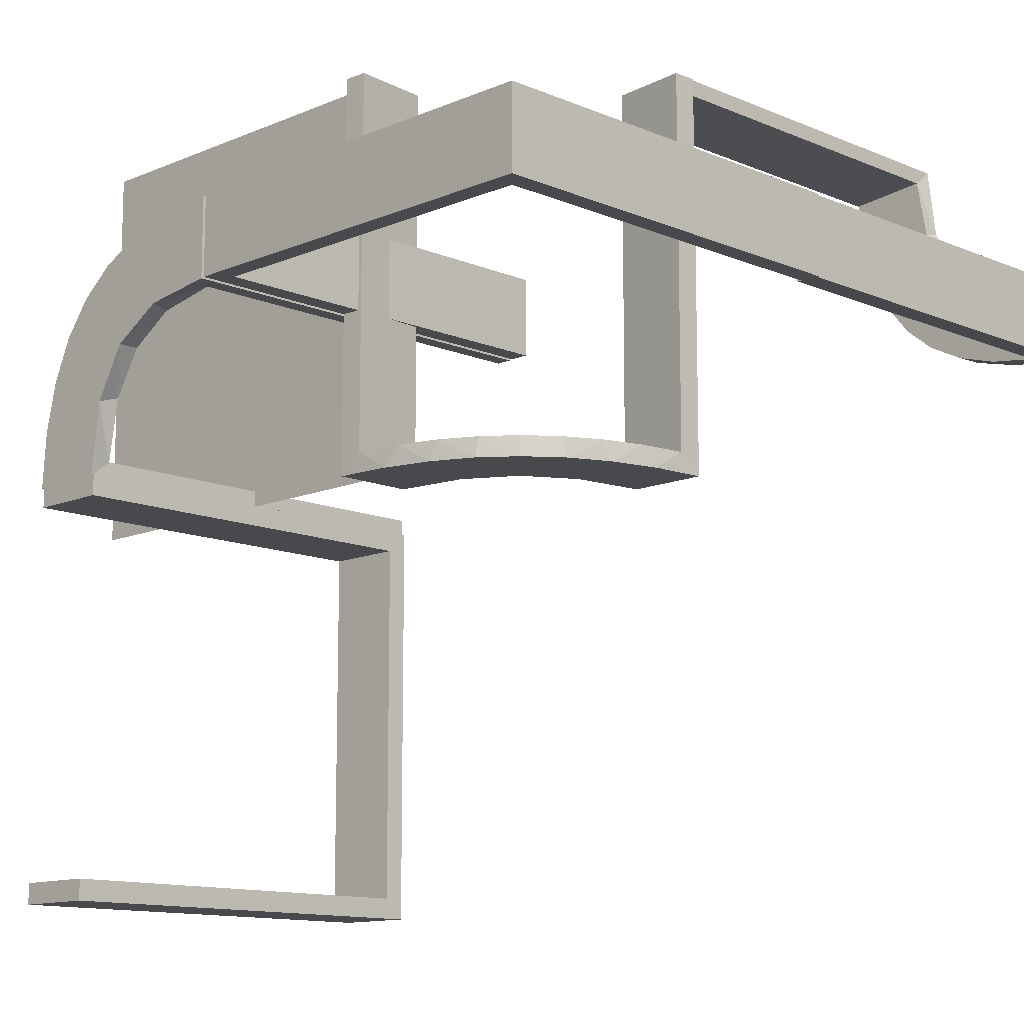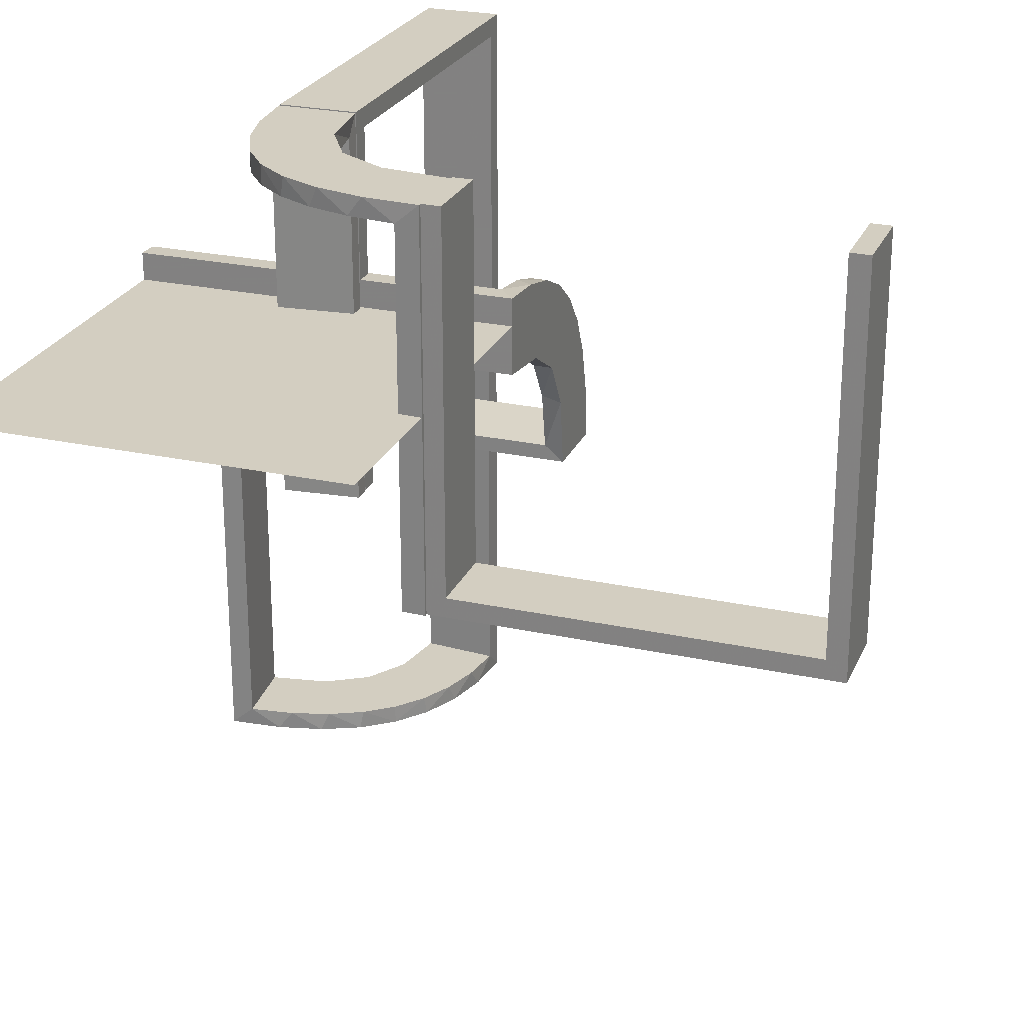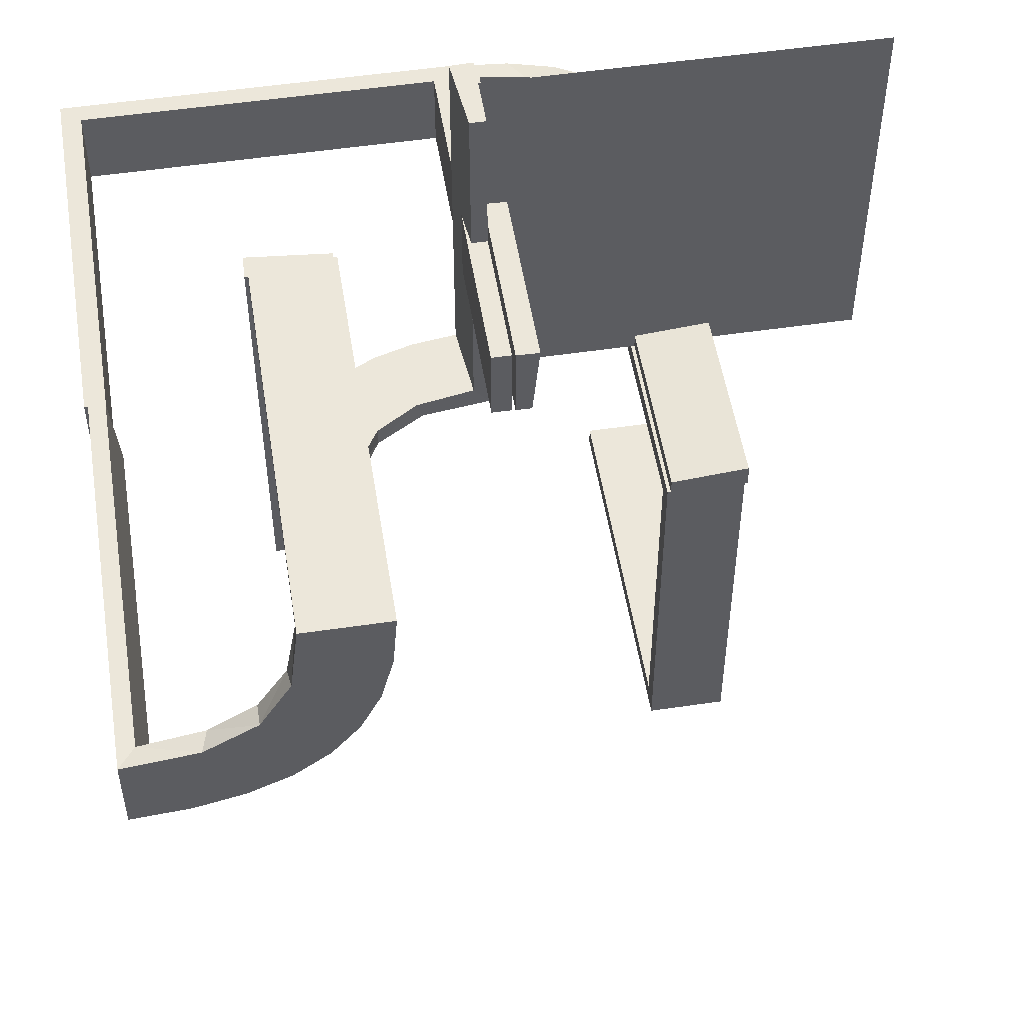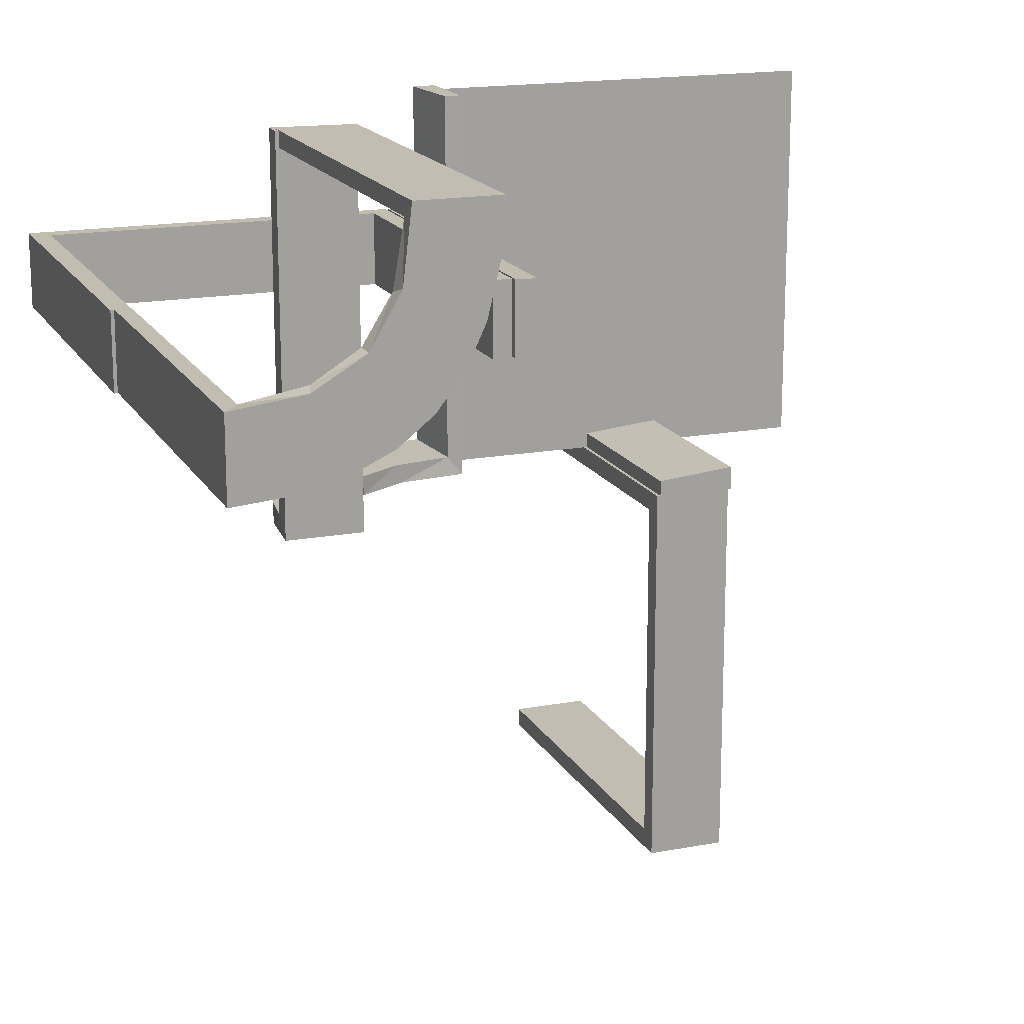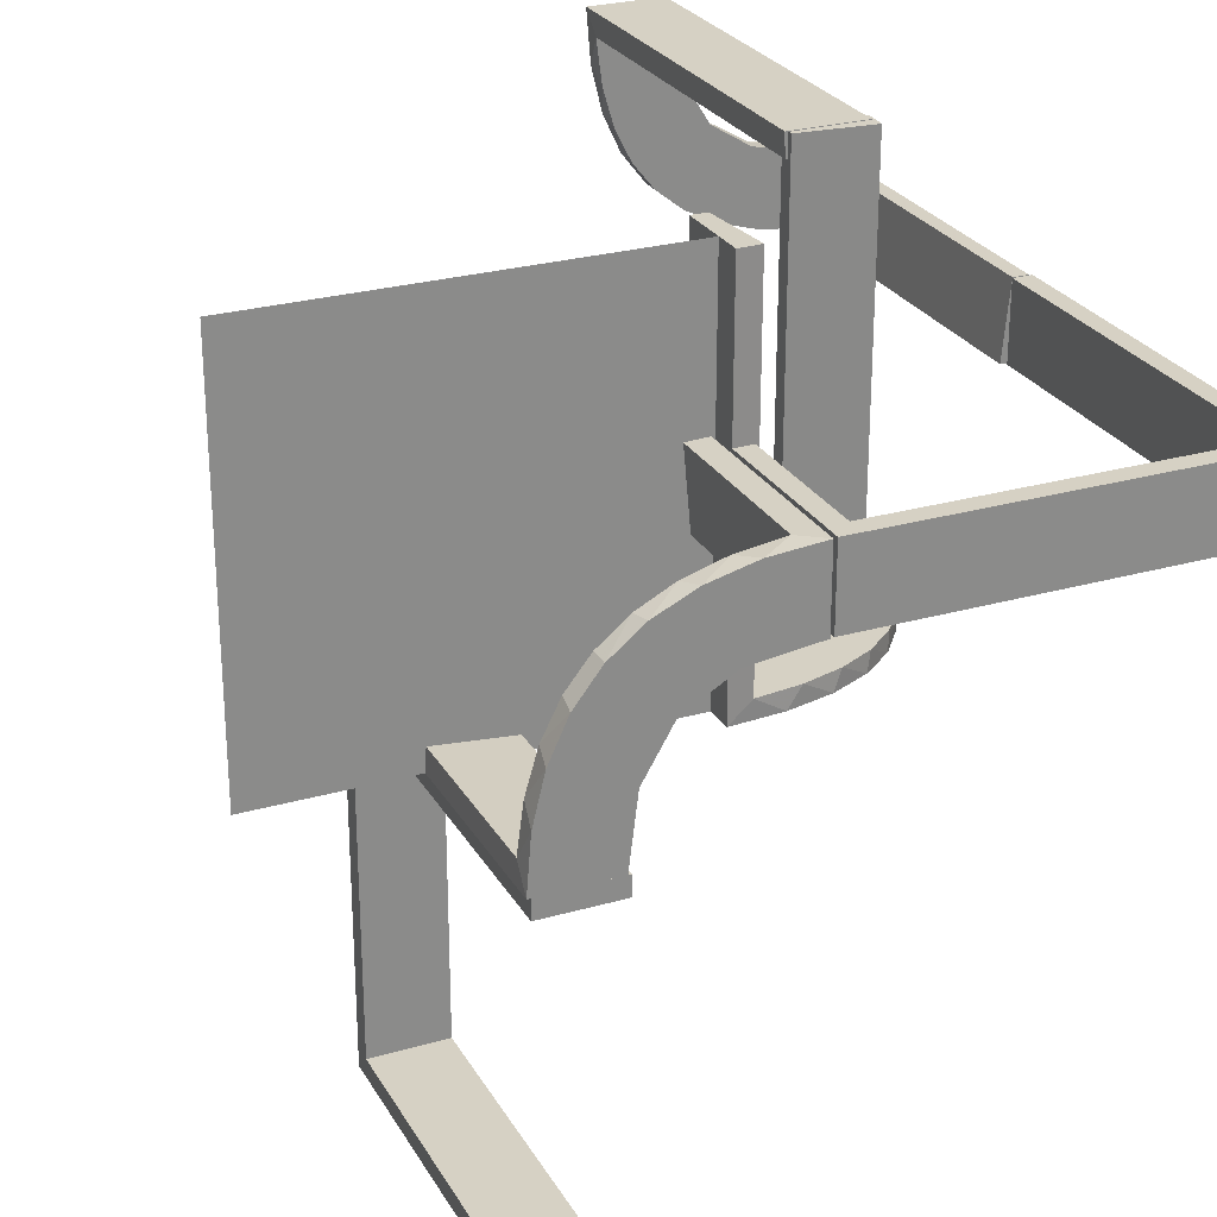
<metadata>
{"format":"obj","ext":"obj","renderer":"f3d","projection":"perspective","resolution":1024,"background":"white","views":[{"elev":-12.2,"azim":45.0,"up":"+Y"},{"elev":24.9,"azim":-70.4,"up":"+Z"},{"elev":52.2,"azim":170.9,"up":"+Y"},{"elev":17.0,"azim":159.3,"up":"+Y"},{"elev":26.6,"azim":-24.1,"up":"+Y"}]}
</metadata>
<code>
v 0 0 0.1861
v 0 0 0.25
v 0 0 0.2861
v 0 0.25 0.2611
v 0 0.25 0.2361
v 0 0.25 0.2861
v 0 0.25 0.2111
v 0 0.375 0.2611
v 0 0.375 0.2361
v 0 0.375 0.2111
v 0 0.5 0.1861
v 0 0.5 0.25
v 0 0.5 0.2361
v 0 0.5 0.2861
v 0 0.3 0
v 0 0.3 0.5
v 0 0.2 0
v 0 0.2 0.5
v 0.02499 0.5 0.2354
v 0.02499 0.3812 0.2354
v 0.02499 0.2625 0.2354
v 0.271 0.4781 -0.1188
v 0.271 0.4781 -0.2375
v 0.3065 0.4117 -0.5
v 0.2246 0.3812 0.008806
v 0.2246 0.2625 0.008806
v 0.475 0.3 0
v 0.475 0.3 0.475
v 0.475 0.2 0
v 0.475 0.2 0.475
v 0.2944 0 0.05548
v 0.4263 0.2064 -0.5
v 0.2456 0.5008 0
v 0.2456 0.5008 -0.25
v 0.2456 0.5008 -0.125
v -0.1909 0.09599 0.475
v -0.1452 0.2747 0.475
v 0.1956 0.5008 0
v 0.1956 0.5008 -0.5
v 0.1956 0.5008 -0.25
v 0.2463 0.4758 0
v 0.2463 0.4758 -0.1188
v 0.2463 0.4758 -0.2375
v 0.4729 0.2762 -0.1188
v 0.4729 0.2762 -0.2375
v -0.09324 0.29 0.475
v 0.02041 0.5 0.186
v 0.02041 0.3417 0.186
v 0.02041 0.1833 0.186
v 0.02041 0.025 0.186
v -0.2572 0.1847 0.475
v -0.09346 0.1883 0.5
v 0.2958 0.4804 0
v 0.2958 0.4804 -0.1583
v 0.2958 0.4804 -0.3167
v 0.2958 0.4804 -0.475
v 0.0227 0.3812 0.2107
v 0.0227 0.2625 0.2107
v -0.2272 0.2221 0.5
v -0.2272 0.2221 0.475
v -0.3031 0.02878 0
v -0.3031 0.02878 0.2375
v -0.3031 0.02878 0.475
v 0.2796 0 0.1157
v 0.2493 0.5 0.0111
v 0.2493 0.3812 0.0111
v 0.2493 0.2625 0.0111
v 0.4684 0.2267 -0.1188
v 0.4684 0.2267 -0.2375
v 0.3 0 -0.01389
v 0.3 0.5 -0.01389
v -0.2044 -0.0007887 0
v -0.2044 -0.0007887 0.25
v -0.2044 -0.0007887 0.5
v 0.3435 0.3486 -0.475
v 0.3435 0.3486 -0.5
v -0.1852 0.255 0.5
v 0.3101 0.2479 -0.475
v 0.25 0.25 -0.01389
v 0.25 0.375 -0.01389
v 0.25 0.5 -0.01389
v 0.06937 0 0.2805
v 0.2706 0.5008 -0.25
v 0.2706 0.5008 -0.125
v -0.2952 0.0881 0.475
v -0.07372 0.2936 0.5
v 0.1891 0 0.07522
v 0.4707 0.2514 0
v 0.4707 0.2514 -0.1188
v 0.4707 0.2514 -0.2375
v -0.2544 -0.0007887 0
v -0.2544 -0.0007887 0.125
v -0.2544 -0.0007887 0.25
v 0.4956 0.2008 0
v 0.4956 0.2008 -0.5
v 0.4956 0.2508 0
v 0.4956 0.2508 -0.25
v 0.4956 0.2508 -0.125
v 0.4956 0.3008 0
v 0.4956 0.3008 -0.5
v 0.4956 0.3008 -0.25
v 0.4956 0.2258 -0.25
v 0.4956 0.2258 -0.125
v 0.4956 0.2758 -0.25
v 0.4956 0.2758 -0.125
v 0.2 0 -0.01389
v 0.2 0.25 -0.01389
v 0.2 0.5 -0.01389
v 0.2398 0.32 -0.5
v -0.2537 0.0242 0
v -0.2537 0.0242 0.2375
v -0.2537 0.0242 0.1188
v -0.284 0.1289 0.5
v 0.2988 0.5 0.01568
v 0.2988 0.025 0.01568
v 0.2988 0.2625 0.01568
v 0.2202 0.3599 -0.475
v 0.08911 0 0.1752
v -0.2784 0.02649 0.2375
v -0.2784 0.02649 0.1188
v 0.4661 0.202 0
v 0.4661 0.202 -0.475
v 0.4661 0.202 -0.2375
v 0.2528 0.025 0.1716
v 0.2741 0.3812 0.01339
v 0.2741 0.2625 0.01339
v -0.02476 0.1991 0
v -0.02476 0.1991 0.475
v -0.02476 0.1991 0.3167
v -0.02476 0.1991 0.1583
v 0.366 0.2211 -0.5
v 0.08889 0.025 0.2769
v 0.025 0.3 0
v 0.025 0.3 0.475
v 0.025 0.2 0
v 0.025 0.2 0.475
v 0.1409 0.025 0.2616
v -0.2987 0.06859 0.5
v -0.5 0 0.25
v -0.5 0.5 0.25
v 0.5 0.3 0
v 0.5 0.3 0.5
v 0.5 0.2 0
v 0.5 0.2 0.5
v -0.229 0.02191 0.2375
v -0.229 0.02191 0.1188
v -0.1935 0.08832 0.5
v 0.2908 0.025 0.075
v -0.02934 0.2486 0
v -0.02934 0.2486 0.2375
v -0.02934 0.2486 0.1188
v -0.004351 0.2492 0
v -0.004351 0.2492 0.125
v -0.004351 0.2492 0.25
v -0.004351 0.2992 0
v -0.004351 0.2992 0.25
v -0.004351 0.2992 0.5
v -0.004351 0.2242 0.125
v -0.004351 0.2242 0.25
v -0.004351 0.2742 0.125
v -0.004351 0.2742 0.25
v -0.004351 0.1992 0
v -0.004351 0.1992 0.5
v 0.3989 0.3143 -0.475
v 0.3091 0.404 -0.475
v 0.1808 0 0.2419
v 0.2206 0.5008 -0.25
v 0.2206 0.5008 -0.125
v -0.3044 -0.0007887 0
v -0.3044 -0.0007887 0.5
v 0.2229 0 0.209
v 0.2229 0.025 0.209
v -0.02705 0.2238 0.2375
v -0.02705 0.2238 0.1188
v 0.4068 0.21 -0.475
v 0.2428 0.3153 -0.475
v 0.4065 0.3117 -0.5
v -0.2042 0.01962 0
v -0.2042 0.01962 0.475
v -0.2042 0.01962 0.3167
v -0.2042 0.01962 0.1583
v 0.2728 0.2779 -0.475
v 0.2728 0.2779 -0.5
v 0.2755 0.025 0.127
v 0.1969 0.4712 0
v 0.1969 0.4712 -0.475
v 0.1969 0.4712 -0.2375
v -0.03163 0.2733 0.2375
v -0.03163 0.2733 0.1188
v -0.2 0 0
v -0.2 0 0.5
v -0.2 -0.475 0.5
v -0.2 -0.475 0.025
v -0.2 -0.5 0
v -0.2 -0.5 0.5
v -0.2 -0.025 0.5
v -0.2 -0.025 0.025
v 0.2558 0 0.1669
v 0.2956 0.5008 0
v 0.2956 0.5008 -0.5
v 0.275 0.25 -0.01389
v 0.275 0.375 -0.01389
v -0.1565 0.1514 0.5
v -0.1565 0.1514 0.475
v 0.3148 0.245 -0.5
v 0.1865 0.025 0.08288
v -0.1899 0.2521 0.475
v -0.2294 -0.0007887 0.125
v -0.2294 -0.0007887 0.25
v 0.09678 0.025 0.1726
v 0.2048 0.4119 -0.475
v -0.1011 0.1857 0.475
v 0.225 0.25 -0.01389
v 0.225 0.375 -0.01389
v 0.1855 0.025 0.2389
v 0.1521 0 0.1383
v 0.1521 0.025 0.1383
v -0.3 0 0
v -0.3 0 0.5
v -0.3 -0.475 0.5
v -0.3 -0.475 0.025
v -0.3 -0.5 0
v -0.3 -0.5 0.5
v -0.3 -0.025 0.5
v -0.3 -0.025 0.025
v -0.2794 -0.0007887 0.125
v -0.2794 -0.0007887 0.25
v 0.3548 0.2253 -0.475
v -0.2602 0.18 0.5
v 0.02728 0.3812 0.2602
v 0.02728 0.2625 0.2602
v 0.216 0.3711 -0.5
v 0.1999 0.5 0.006515
v 0.1999 0.3417 0.006515
v 0.1999 0.1833 0.006515
v 0.1999 0.025 0.006515
v -0.2798 0.1401 0.475
v 0.1296 0 0.2657
v 0.2216 0.4735 -0.1188
v 0.2216 0.4735 -0.2375
v -0.03392 0.298 0
v -0.03392 0.298 0.2375
v -0.03392 0.298 0.475
v 0.02957 0.5 0.2849
v 0.02957 0.025 0.2849
v 0.02957 0.2625 0.2849
v 0.4752 0.3009 0
v 0.4752 0.3009 -0.1583
v 0.4752 0.3009 -0.3167
v 0.4752 0.3009 -0.475
v -0.134 0.2789 0.5
v 0.2013 0.4314 -0.5
f 190 194 222
f 193 197 225
f 220 221 223
f 225 222 221
f 225 224 219
f 222 225 218
f 192 195 193
f 197 193 194
f 197 190 191
f 194 190 197
f 191 190 218
f 194 195 223
f 192 193 221
f 197 196 224
f 196 191 219
f 195 192 220
f 190 222 218
f 193 225 221
f 221 222 223
f 225 219 218
f 195 194 193
f 197 191 196
f 191 218 219
f 194 223 222
f 192 221 220
f 197 224 225
f 196 219 224
f 195 220 223
f 49 1 50
f 1 118 50
f 217 210 216
f 48 11 49
f 1 49 11
f 11 48 47
f 216 87 206
f 87 106 236
f 235 236 106
f 108 233 234
f 234 107 108
f 235 107 234
f 3 245 82
f 6 246 245
f 137 238 132
f 238 137 166
f 14 244 246
f 166 215 171
f 124 198 171
f 198 124 184
f 64 184 148
f 31 148 115
f 116 70 115
f 116 114 71
f 116 71 70
f 1 82 118
f 118 238 166
f 1 3 82
f 166 171 216
f 198 216 171
f 87 216 198
f 87 31 106
f 87 198 64
f 31 87 64
f 202 80 79
f 80 214 213
f 213 107 106
f 214 107 213
f 79 213 106
f 201 79 70
f 106 70 79
f 71 201 70
f 81 214 80
f 107 214 108
f 108 214 81
f 71 81 202
f 80 202 81
f 201 71 202
f 4 5 9
f 5 7 10
f 13 10 11
f 7 11 10
f 9 10 13
f 14 8 13
f 9 13 8
f 6 4 8
f 5 1 7
f 11 7 1
f 3 1 5
f 6 3 4
f 5 4 3
f 126 67 66
f 67 26 25
f 25 234 233
f 65 25 233
f 125 65 114
f 65 125 66
f 66 25 65
f 116 125 114
f 234 25 26
f 236 235 26
f 234 26 235
f 67 236 26
f 115 67 126
f 126 116 115
f 115 236 67
f 125 116 126
f 148 236 115
f 236 148 206
f 124 172 217
f 124 206 184
f 217 206 124
f 217 215 210
f 210 137 132
f 50 132 245
f 172 215 217
f 230 20 21
f 20 57 58
f 58 49 50
f 49 58 48
f 21 58 50
f 231 245 246
f 245 231 21
f 21 50 245
f 230 231 246
f 57 47 48
f 19 47 57
f 19 20 230
f 230 244 19
f 19 57 20
f 246 244 230
f 47 13 11
f 19 14 13
f 14 19 244
f 13 47 19
f 81 65 233
f 108 81 233
f 65 71 114
f 81 71 65
f 118 210 50
f 210 118 216
f 216 206 217
f 87 236 206
f 235 106 107
f 245 132 82
f 6 245 3
f 238 82 132
f 137 215 166
f 14 246 6
f 215 172 171
f 124 171 172
f 198 184 64
f 64 148 31
f 31 115 70
f 82 238 118
f 118 166 216
f 31 70 106
f 202 79 201
f 80 213 79
f 4 9 8
f 5 10 9
f 6 8 14
f 126 66 125
f 67 25 66
f 148 184 206
f 215 137 210
f 210 132 50
f 230 21 231
f 20 58 21
f 58 57 48
f 12 140 139
f 12 139 2
f 129 128 163
f 163 128 52
f 204 203 212
f 130 129 162
f 163 162 129
f 162 127 130
f 203 204 36
f 147 36 179
f 180 73 74
f 72 181 178
f 181 72 73
f 180 181 73
f 157 86 243
f 156 157 243
f 37 46 251
f 251 77 37
f 155 156 242
f 77 59 207
f 51 60 59
f 229 113 237
f 113 138 85
f 138 170 63
f 62 63 170
f 62 169 61
f 62 170 169
f 163 52 86
f 77 52 203
f 163 86 157
f 52 77 251
f 77 203 59
f 229 59 203
f 203 147 229
f 147 74 138
f 138 113 147
f 226 227 92
f 92 93 208
f 209 74 73
f 208 209 73
f 93 74 209
f 227 170 93
f 74 93 170
f 169 170 227
f 91 92 208
f 73 72 208
f 72 91 208
f 169 226 91
f 92 91 226
f 227 226 169
f 161 160 153
f 154 153 158
f 152 162 158
f 159 158 162
f 153 152 158
f 155 152 160
f 153 160 152
f 156 155 160
f 154 159 163
f 162 163 159
f 157 154 163
f 156 161 157
f 154 157 161
f 119 120 112
f 111 112 146
f 146 178 181
f 110 178 146
f 120 61 110
f 110 112 120
f 112 110 146
f 62 61 120
f 181 145 146
f 179 145 180
f 181 180 145
f 111 145 179
f 63 119 111
f 119 63 62
f 63 111 179
f 120 119 62
f 85 63 179
f 36 85 179
f 36 237 85
f 51 204 60
f 51 237 36
f 204 51 36
f 204 212 207
f 212 128 46
f 128 243 46
f 60 204 207
f 189 188 150
f 151 150 173
f 173 128 129
f 129 130 173
f 150 128 173
f 188 242 243
f 243 150 188
f 150 243 128
f 189 242 188
f 174 130 127
f 149 174 127
f 149 189 151
f 189 149 241
f 149 151 174
f 242 189 241
f 127 162 152
f 149 152 155
f 155 241 149
f 127 152 149
f 91 178 110
f 72 178 91
f 110 61 169
f 91 110 169
f 128 212 52
f 203 52 212
f 203 36 147
f 147 179 74
f 180 74 179
f 86 46 243
f 156 243 242
f 46 86 251
f 77 207 37
f 155 242 241
f 59 60 207
f 51 59 229
f 229 237 51
f 113 85 237
f 138 63 85
f 52 251 86
f 147 113 229
f 74 170 138
f 227 93 92
f 93 209 208
f 161 153 154
f 154 158 159
f 156 160 161
f 119 112 111
f 111 146 145
f 212 37 207
f 212 46 37
f 189 150 151
f 151 173 174
f 130 174 173
f 55 56 200
f 200 56 24
f 75 76 165
f 54 55 199
f 200 199 55
f 199 53 54
f 76 75 164
f 177 164 250
f 249 101 100
f 99 248 247
f 248 99 101
f 249 248 101
f 39 252 186
f 40 39 186
f 117 211 232
f 232 109 117
f 38 40 187
f 109 183 176
f 78 182 183
f 205 131 228
f 131 32 175
f 32 95 122
f 123 122 95
f 123 94 121
f 123 95 94
f 200 24 252
f 24 76 109
f 232 252 24
f 109 76 183
f 205 183 76
f 177 205 76
f 177 100 32
f 177 131 205
f 32 131 177
f 103 102 98
f 98 97 105
f 104 100 101
f 105 104 101
f 97 100 104
f 102 95 97
f 100 97 95
f 94 95 102
f 96 98 105
f 101 99 105
f 99 96 105
f 94 103 96
f 98 96 103
f 102 103 94
f 167 168 35
f 34 35 84
f 33 199 84
f 83 84 199
f 35 33 84
f 38 33 168
f 35 168 33
f 40 38 168
f 34 83 200
f 199 200 83
f 39 34 200
f 40 167 39
f 34 39 167
f 69 68 89
f 90 89 44
f 44 247 248
f 88 247 44
f 68 121 88
f 88 89 68
f 89 88 44
f 123 121 68
f 248 45 44
f 250 45 249
f 248 249 45
f 90 45 250
f 122 69 90
f 69 122 123
f 122 90 250
f 68 69 123
f 175 122 250
f 164 175 250
f 164 228 175
f 78 75 182
f 78 228 164
f 75 78 164
f 75 165 176
f 165 56 211
f 56 186 211
f 182 75 176
f 239 240 43
f 42 43 23
f 23 56 55
f 55 54 23
f 43 56 23
f 240 187 186
f 186 43 240
f 43 186 56
f 239 187 240
f 22 54 53
f 41 22 53
f 41 239 42
f 239 41 185
f 41 42 22
f 187 239 185
f 53 199 33
f 41 33 38
f 38 185 41
f 53 33 41
f 96 247 88
f 99 247 96
f 88 121 94
f 96 88 94
f 56 165 24
f 76 24 165
f 76 164 177
f 177 250 100
f 249 100 250
f 252 211 186
f 40 186 187
f 211 252 232
f 109 176 117
f 38 187 185
f 183 182 176
f 78 183 205
f 205 228 78
f 131 175 228
f 32 122 175
f 200 252 39
f 24 109 232
f 100 95 32
f 102 97 98
f 97 104 105
f 167 35 34
f 34 84 83
f 40 168 167
f 69 89 90
f 90 44 45
f 165 117 176
f 165 211 117
f 239 43 42
f 42 23 22
f 54 22 23
f 17 18 136
f 30 136 18
f 144 143 30
f 18 144 30
f 15 133 134
f 28 16 134
f 142 28 141
f 16 28 142
f 16 142 144
f 142 141 143
f 15 16 18
f 134 133 135
f 27 28 30
f 28 134 136
f 15 17 135
f 27 29 143
f 17 136 135
f 143 29 30
f 15 134 16
f 28 27 141
f 16 144 18
f 142 143 144
f 15 18 17
f 134 135 136
f 27 30 29
f 28 136 30
f 15 135 133
f 27 143 141

</code>
